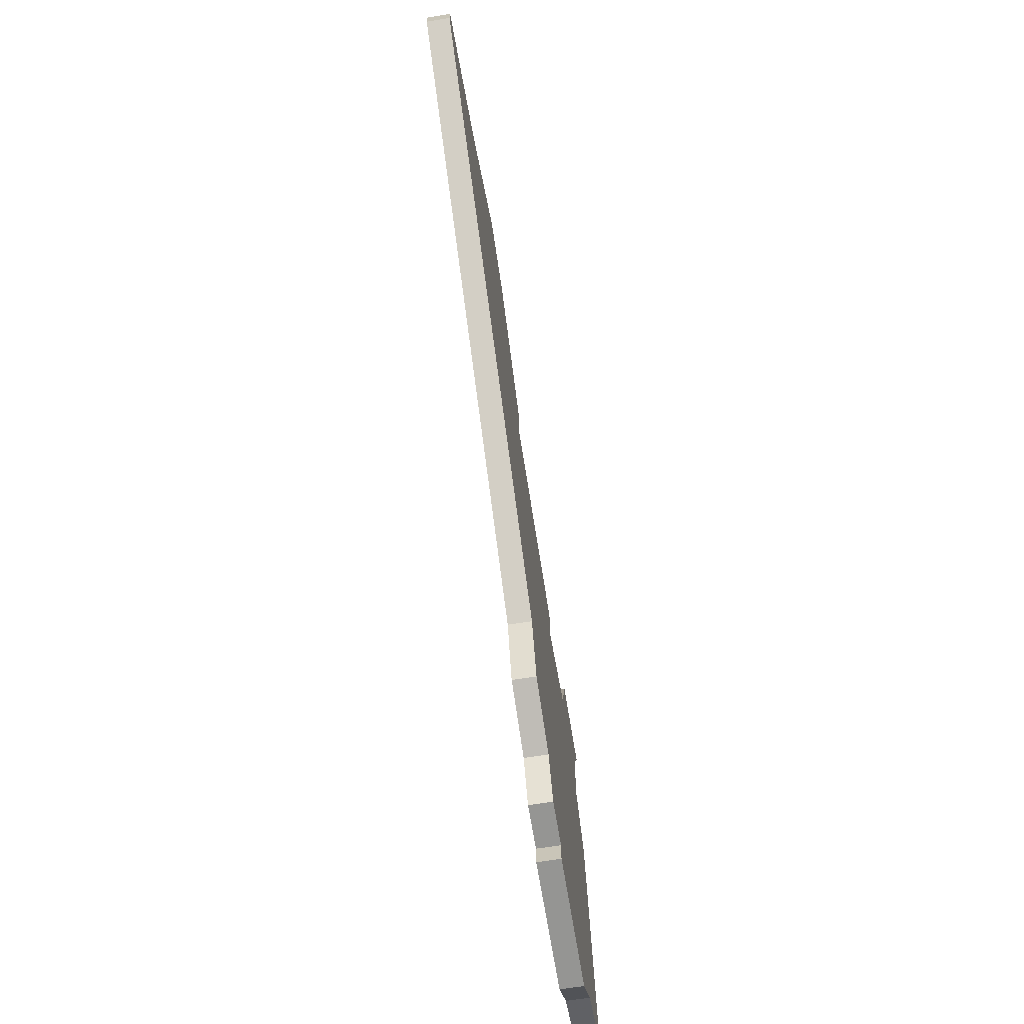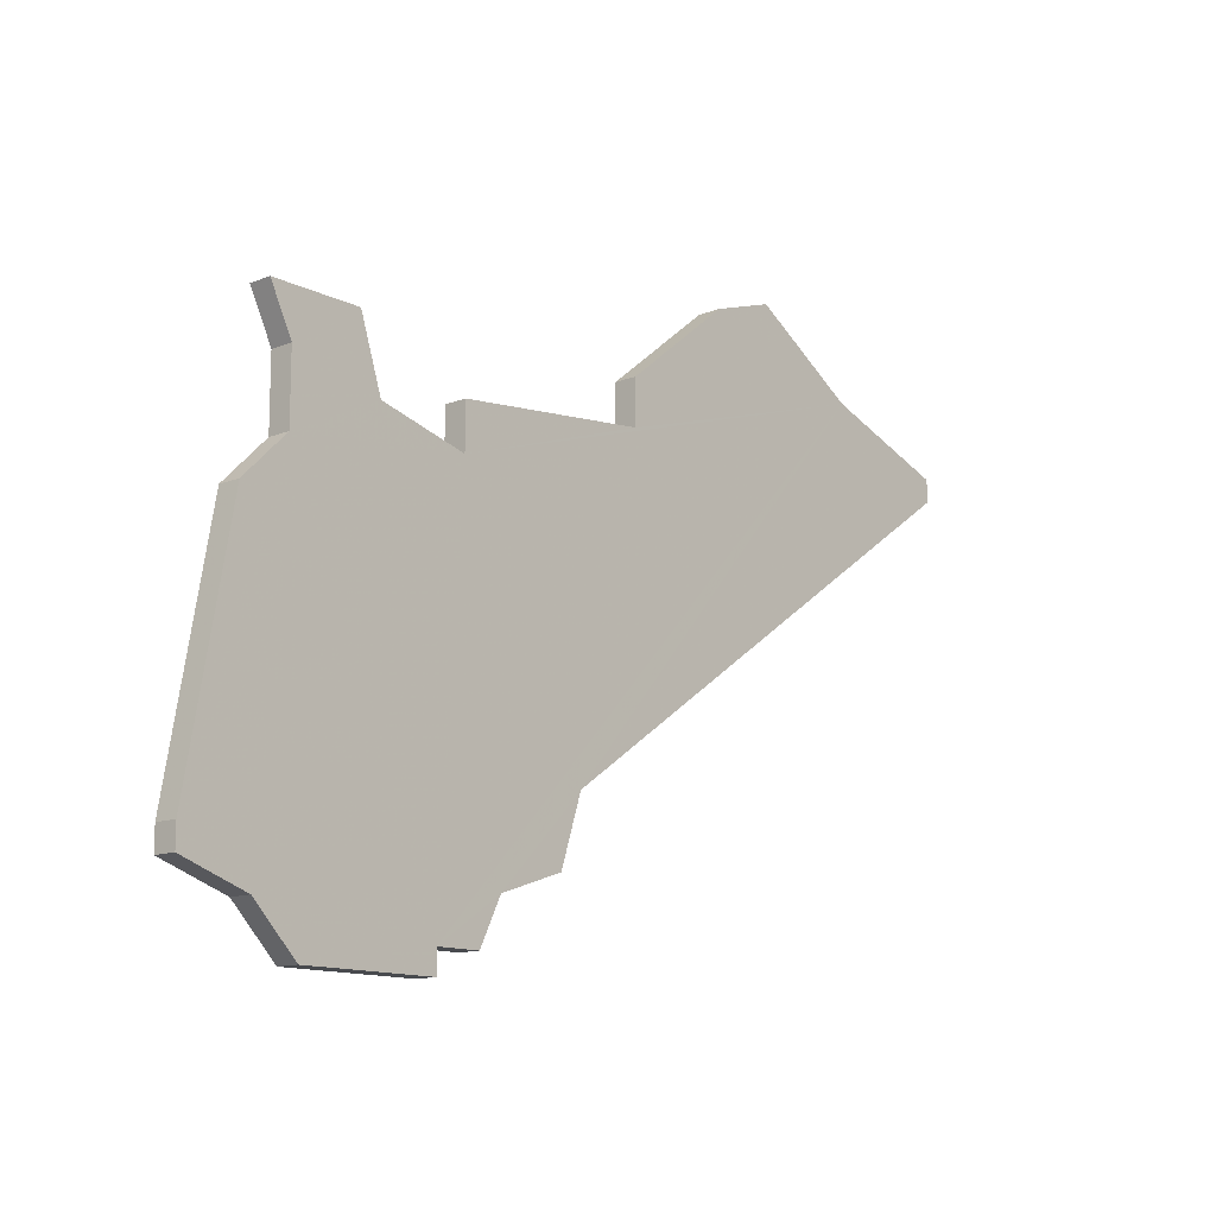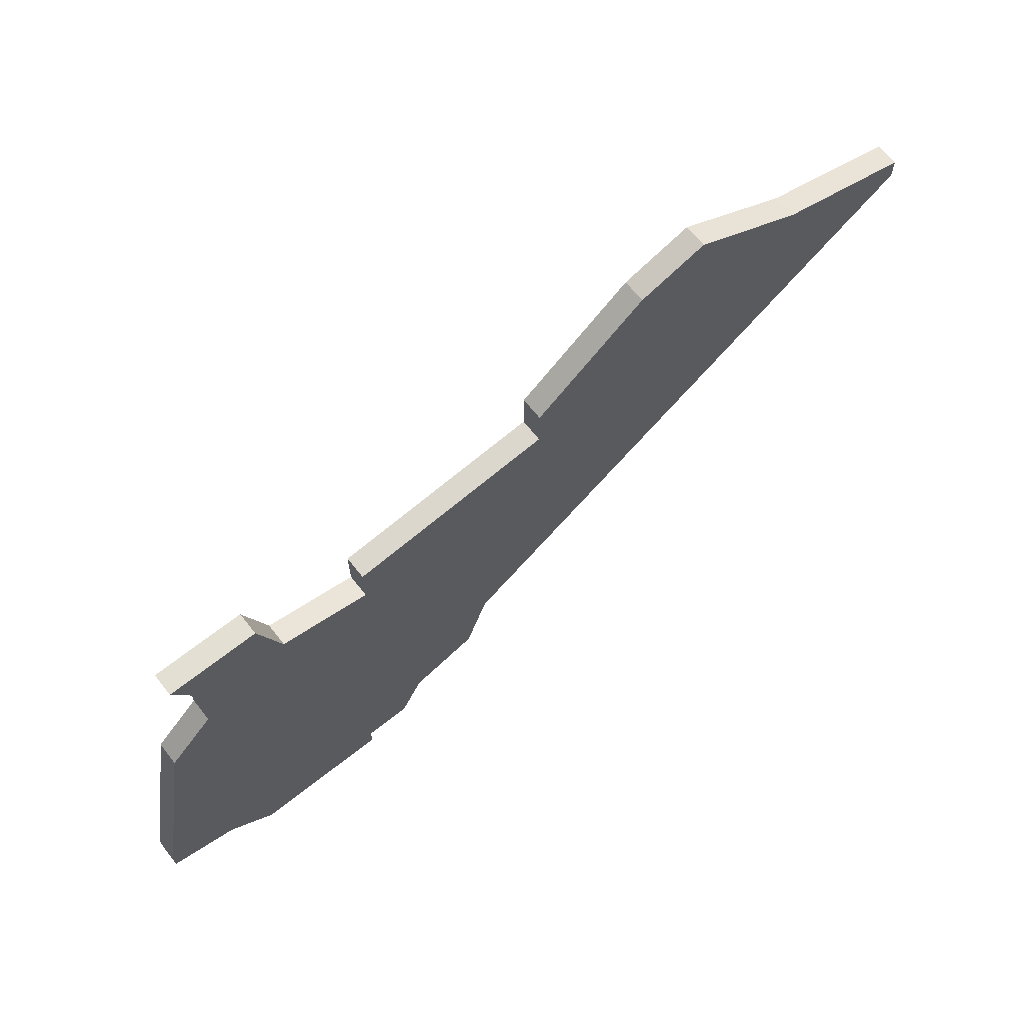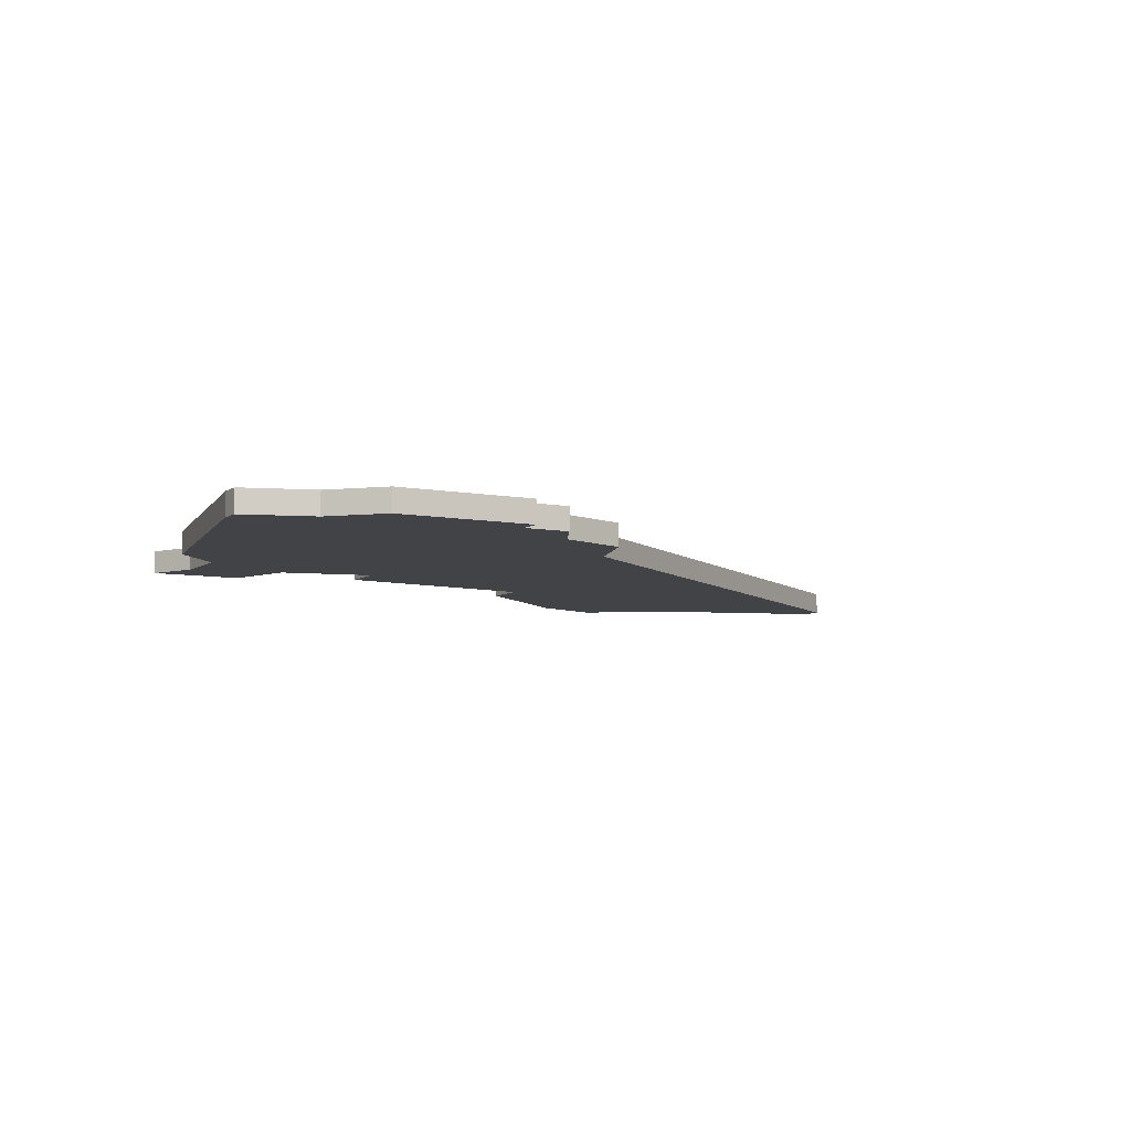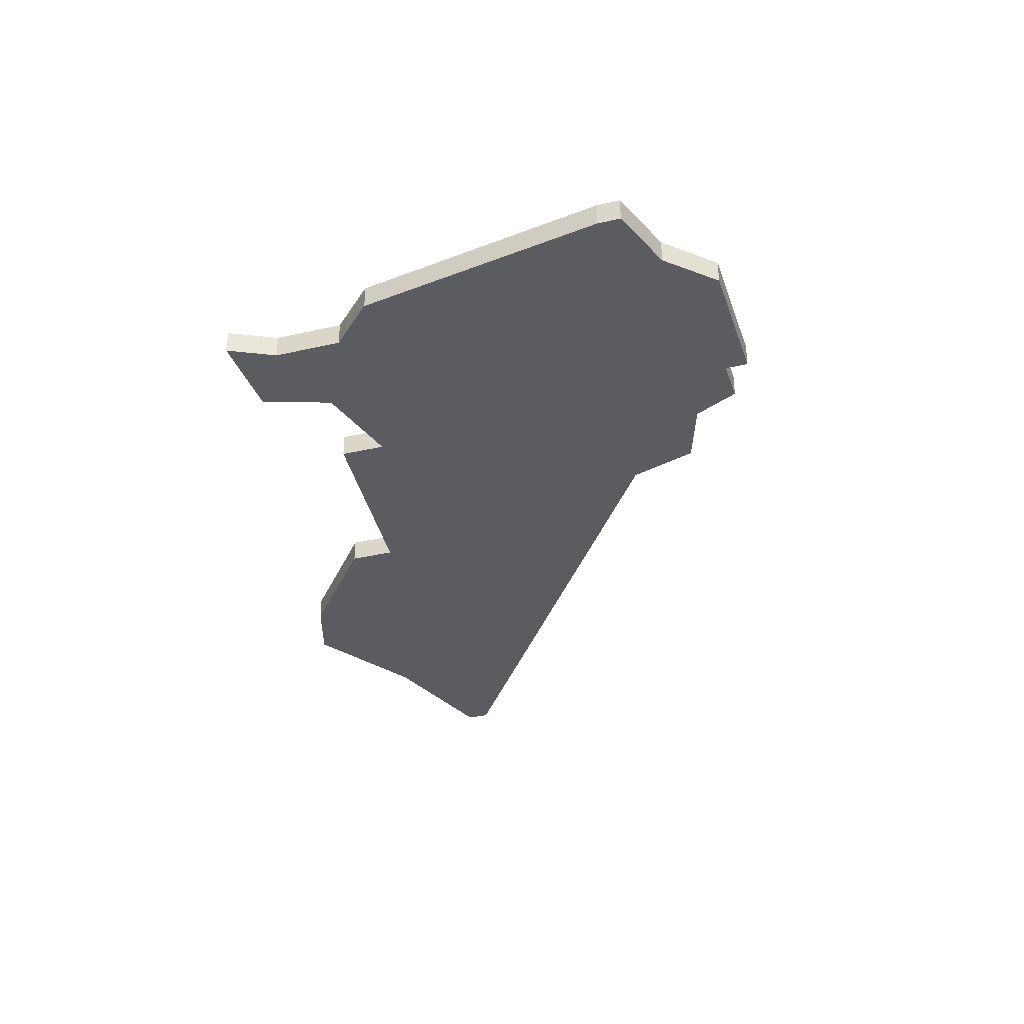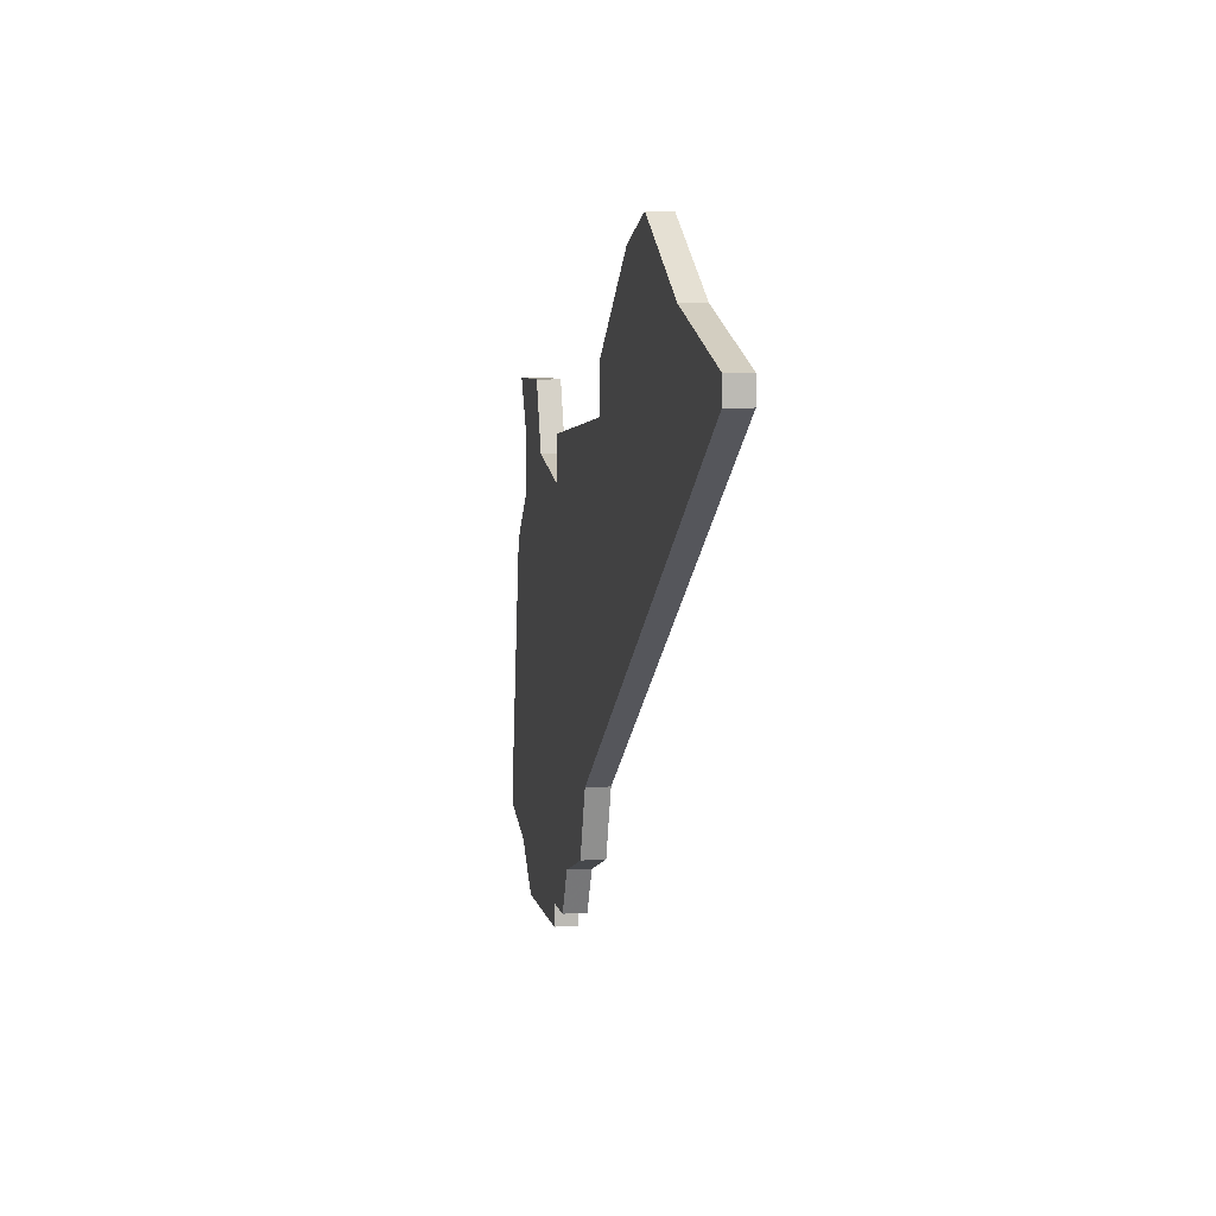
<metadata>
{"format":"obj","ext":"obj","renderer":"f3d","projection":"perspective","resolution":1024,"background":"white","views":[{"elev":-67.3,"azim":99.2,"up":"+Y"},{"elev":-13.0,"azim":-48.4,"up":"+Y"},{"elev":67.0,"azim":-38.4,"up":"+Y"},{"elev":-7.1,"azim":-28.9,"up":"+Z"},{"elev":-33.6,"azim":-72.4,"up":"+Z"},{"elev":6.5,"azim":79.2,"up":"+Y"}]}
</metadata>
<code>
v 3935 -856 0
v 3936 -858 0
v 3936 -861 0
v 3934 -863 0
v 3932 -874 0
v 3932 -875 0
v 3935 -876 0
v 3937 -878 0
v 3943 -878 0
v 3943 -877 0
v 3945 -877 0
v 3946 -875 0
v 3949 -874 0
v 3950 -871 0
v 3972 -856 0
v 3972 -855 0
v 3966 -853 0
v 3961 -850 0
v 3958 -851 0
v 3953 -855 0
v 3953 -857 0
v 3944 -858 0
v 3944 -860 0
v 3940 -859 0
v 3939 -856 0
v 3935 -856 1
v 3936 -858 1
v 3936 -861 1
v 3934 -863 1
v 3932 -874 1
v 3932 -875 1
v 3935 -876 1
v 3937 -878 1
v 3943 -878 1
v 3943 -877 1
v 3945 -877 1
v 3946 -875 1
v 3949 -874 1
v 3950 -871 1
v 3972 -856 1
v 3972 -855 1
v 3966 -853 1
v 3961 -850 1
v 3958 -851 1
v 3953 -855 1
v 3953 -857 1
v 3944 -858 1
v 3944 -860 1
v 3940 -859 1
v 3939 -856 1
f 2 1 25
f 5 4 3
f 7 6 5
f 9 8 7
f 12 11 10
f 14 13 12
f 16 15 14
f 19 18 17
f 21 20 19
f 23 22 21
f 2 25 24
f 7 5 3
f 10 9 7
f 14 12 10
f 17 16 14
f 21 19 17
f 3 2 24
f 10 7 3
f 17 14 10
f 23 21 17
f 3 24 23
f 23 17 10
f 10 3 23
f 50 26 27
f 28 29 30
f 30 31 32
f 32 33 34
f 35 36 37
f 37 38 39
f 39 40 41
f 42 43 44
f 44 45 46
f 46 47 48
f 49 50 27
f 28 30 32
f 32 34 35
f 35 37 39
f 39 41 42
f 42 44 46
f 49 27 28
f 28 32 35
f 35 39 42
f 42 46 48
f 48 49 28
f 35 42 48
f 48 28 35
f 27 26 2
f 2 26 1
f 28 27 3
f 3 27 2
f 29 28 4
f 4 28 3
f 30 29 5
f 5 29 4
f 31 30 6
f 6 30 5
f 32 31 7
f 7 31 6
f 33 32 8
f 8 32 7
f 34 33 9
f 9 33 8
f 35 34 10
f 10 34 9
f 36 35 11
f 11 35 10
f 37 36 12
f 12 36 11
f 38 37 13
f 13 37 12
f 39 38 14
f 14 38 13
f 40 39 15
f 15 39 14
f 41 40 16
f 16 40 15
f 42 41 17
f 17 41 16
f 43 42 18
f 18 42 17
f 44 43 19
f 19 43 18
f 45 44 20
f 20 44 19
f 46 45 21
f 21 45 20
f 47 46 22
f 22 46 21
f 48 47 23
f 23 47 22
f 49 48 24
f 24 48 23
f 26 50 1
f 1 50 25
f 50 49 25
f 25 49 24

</code>
